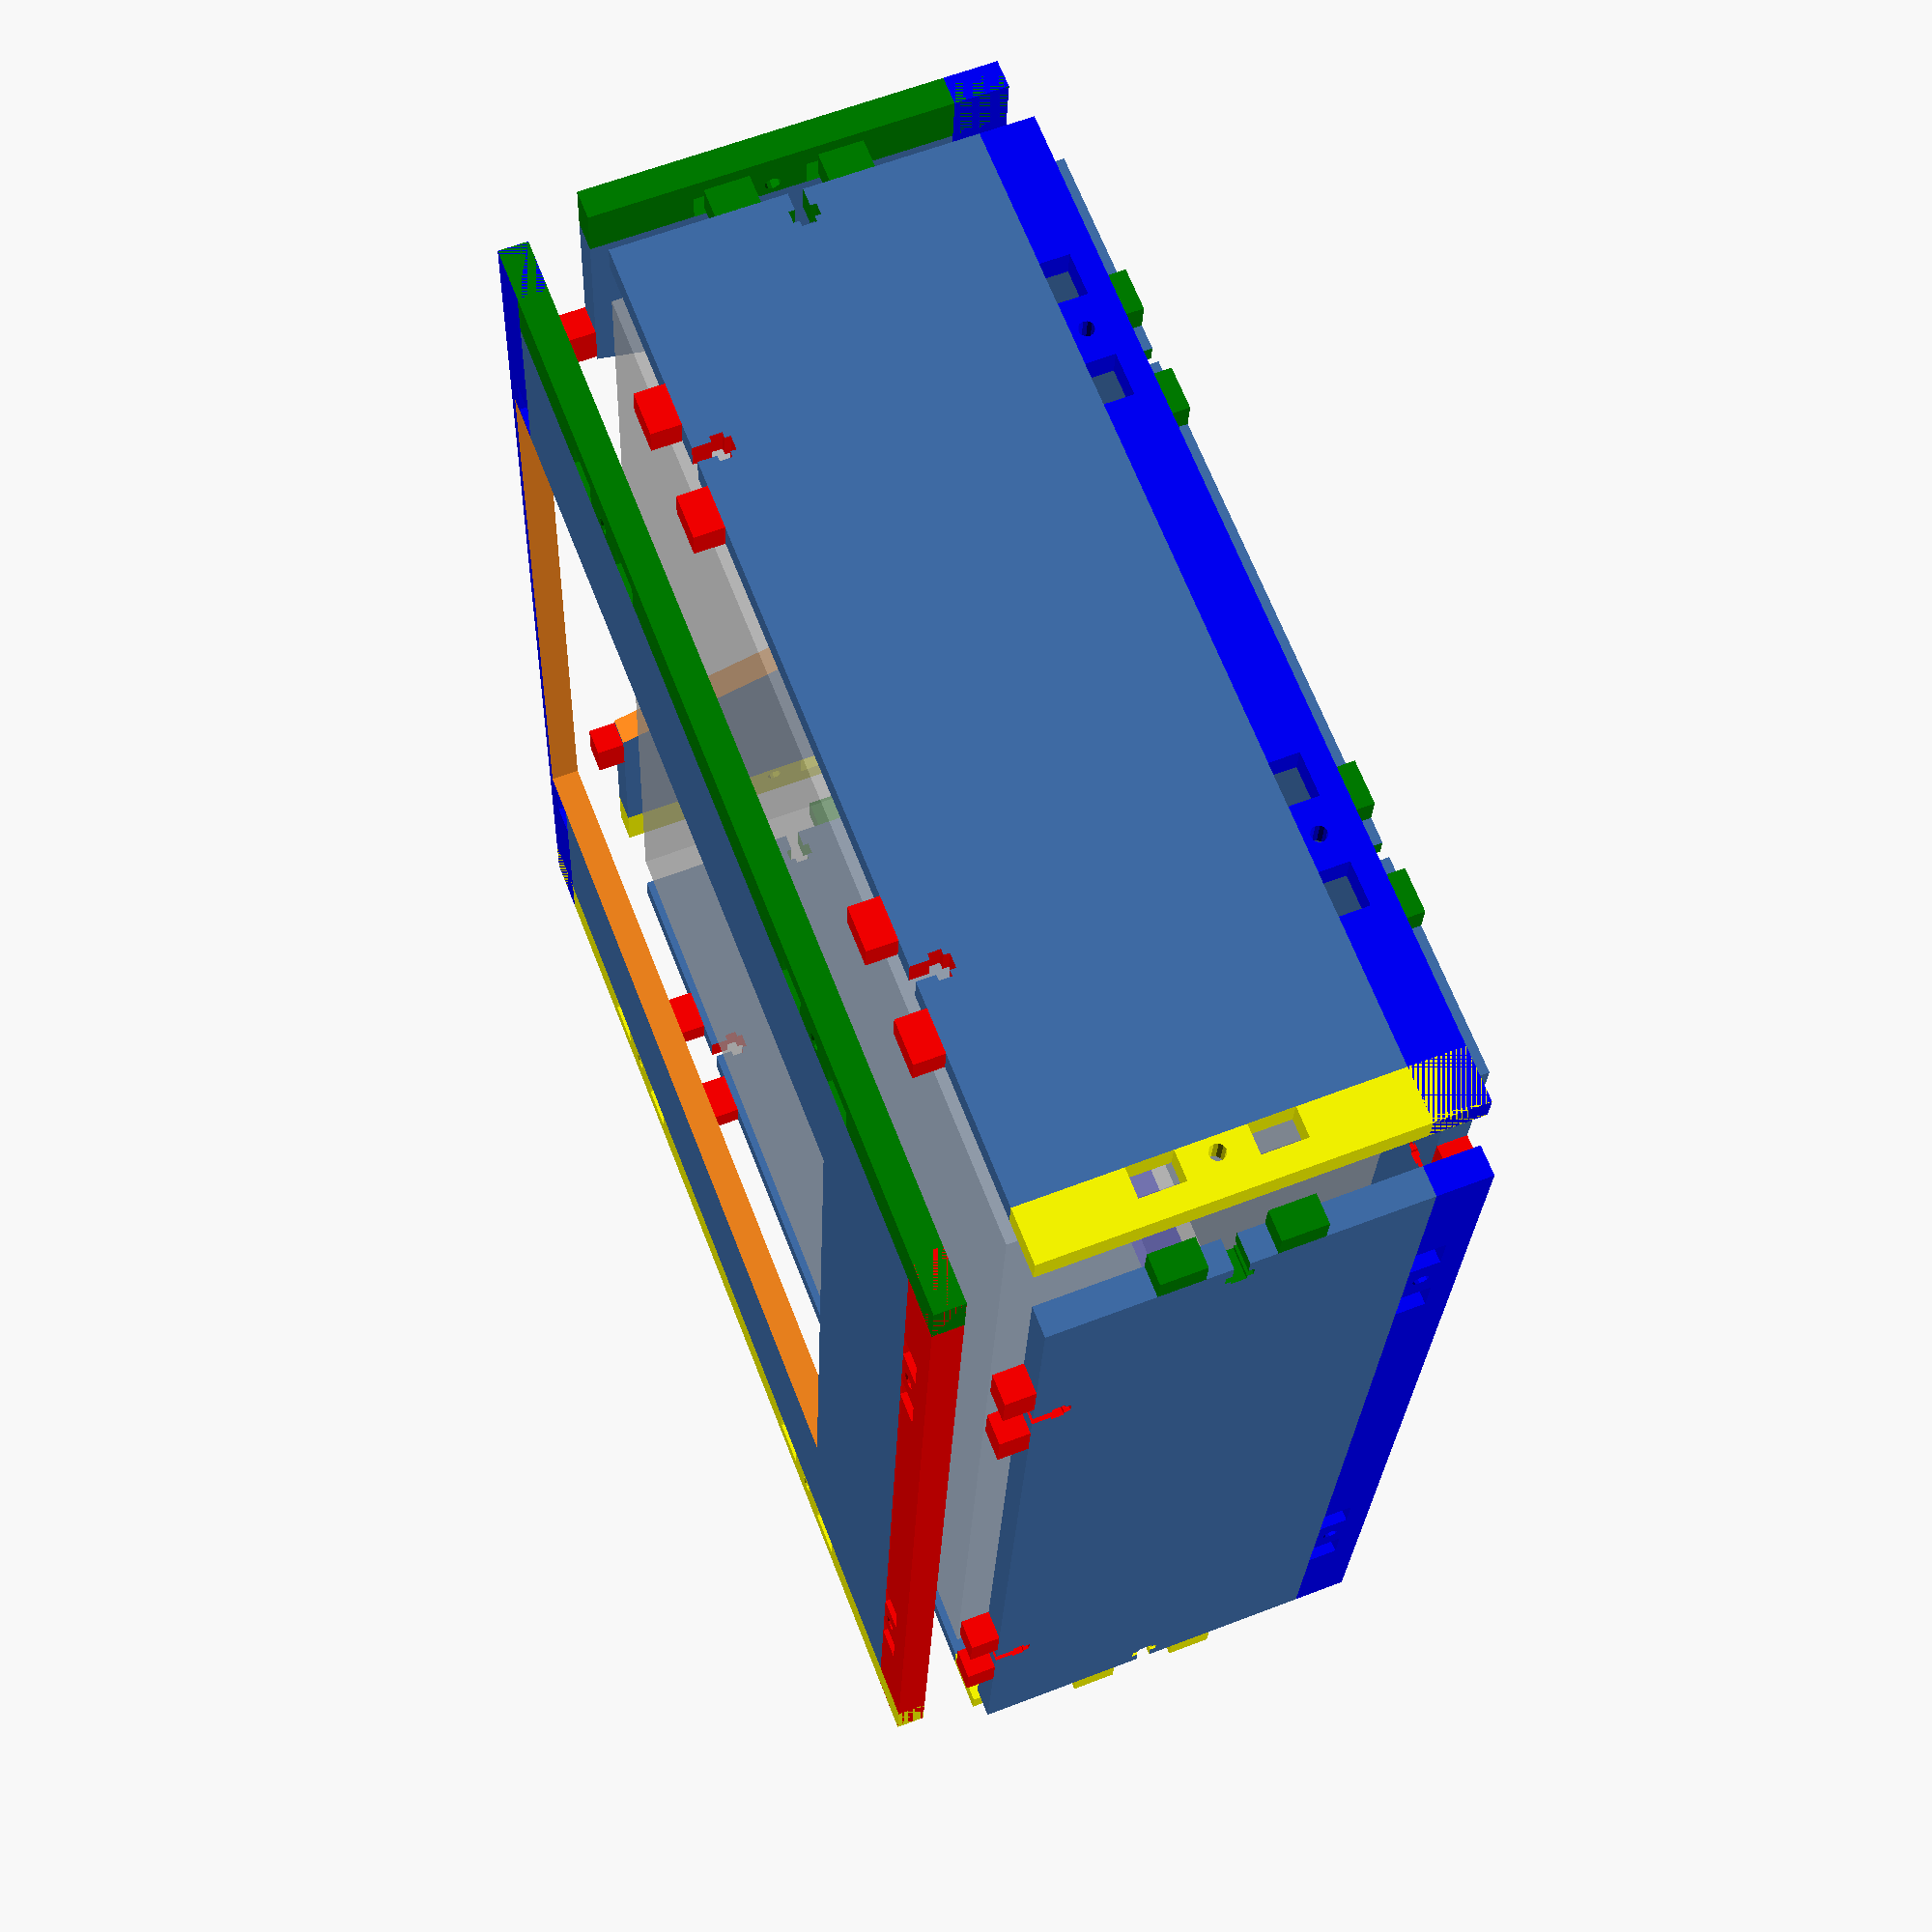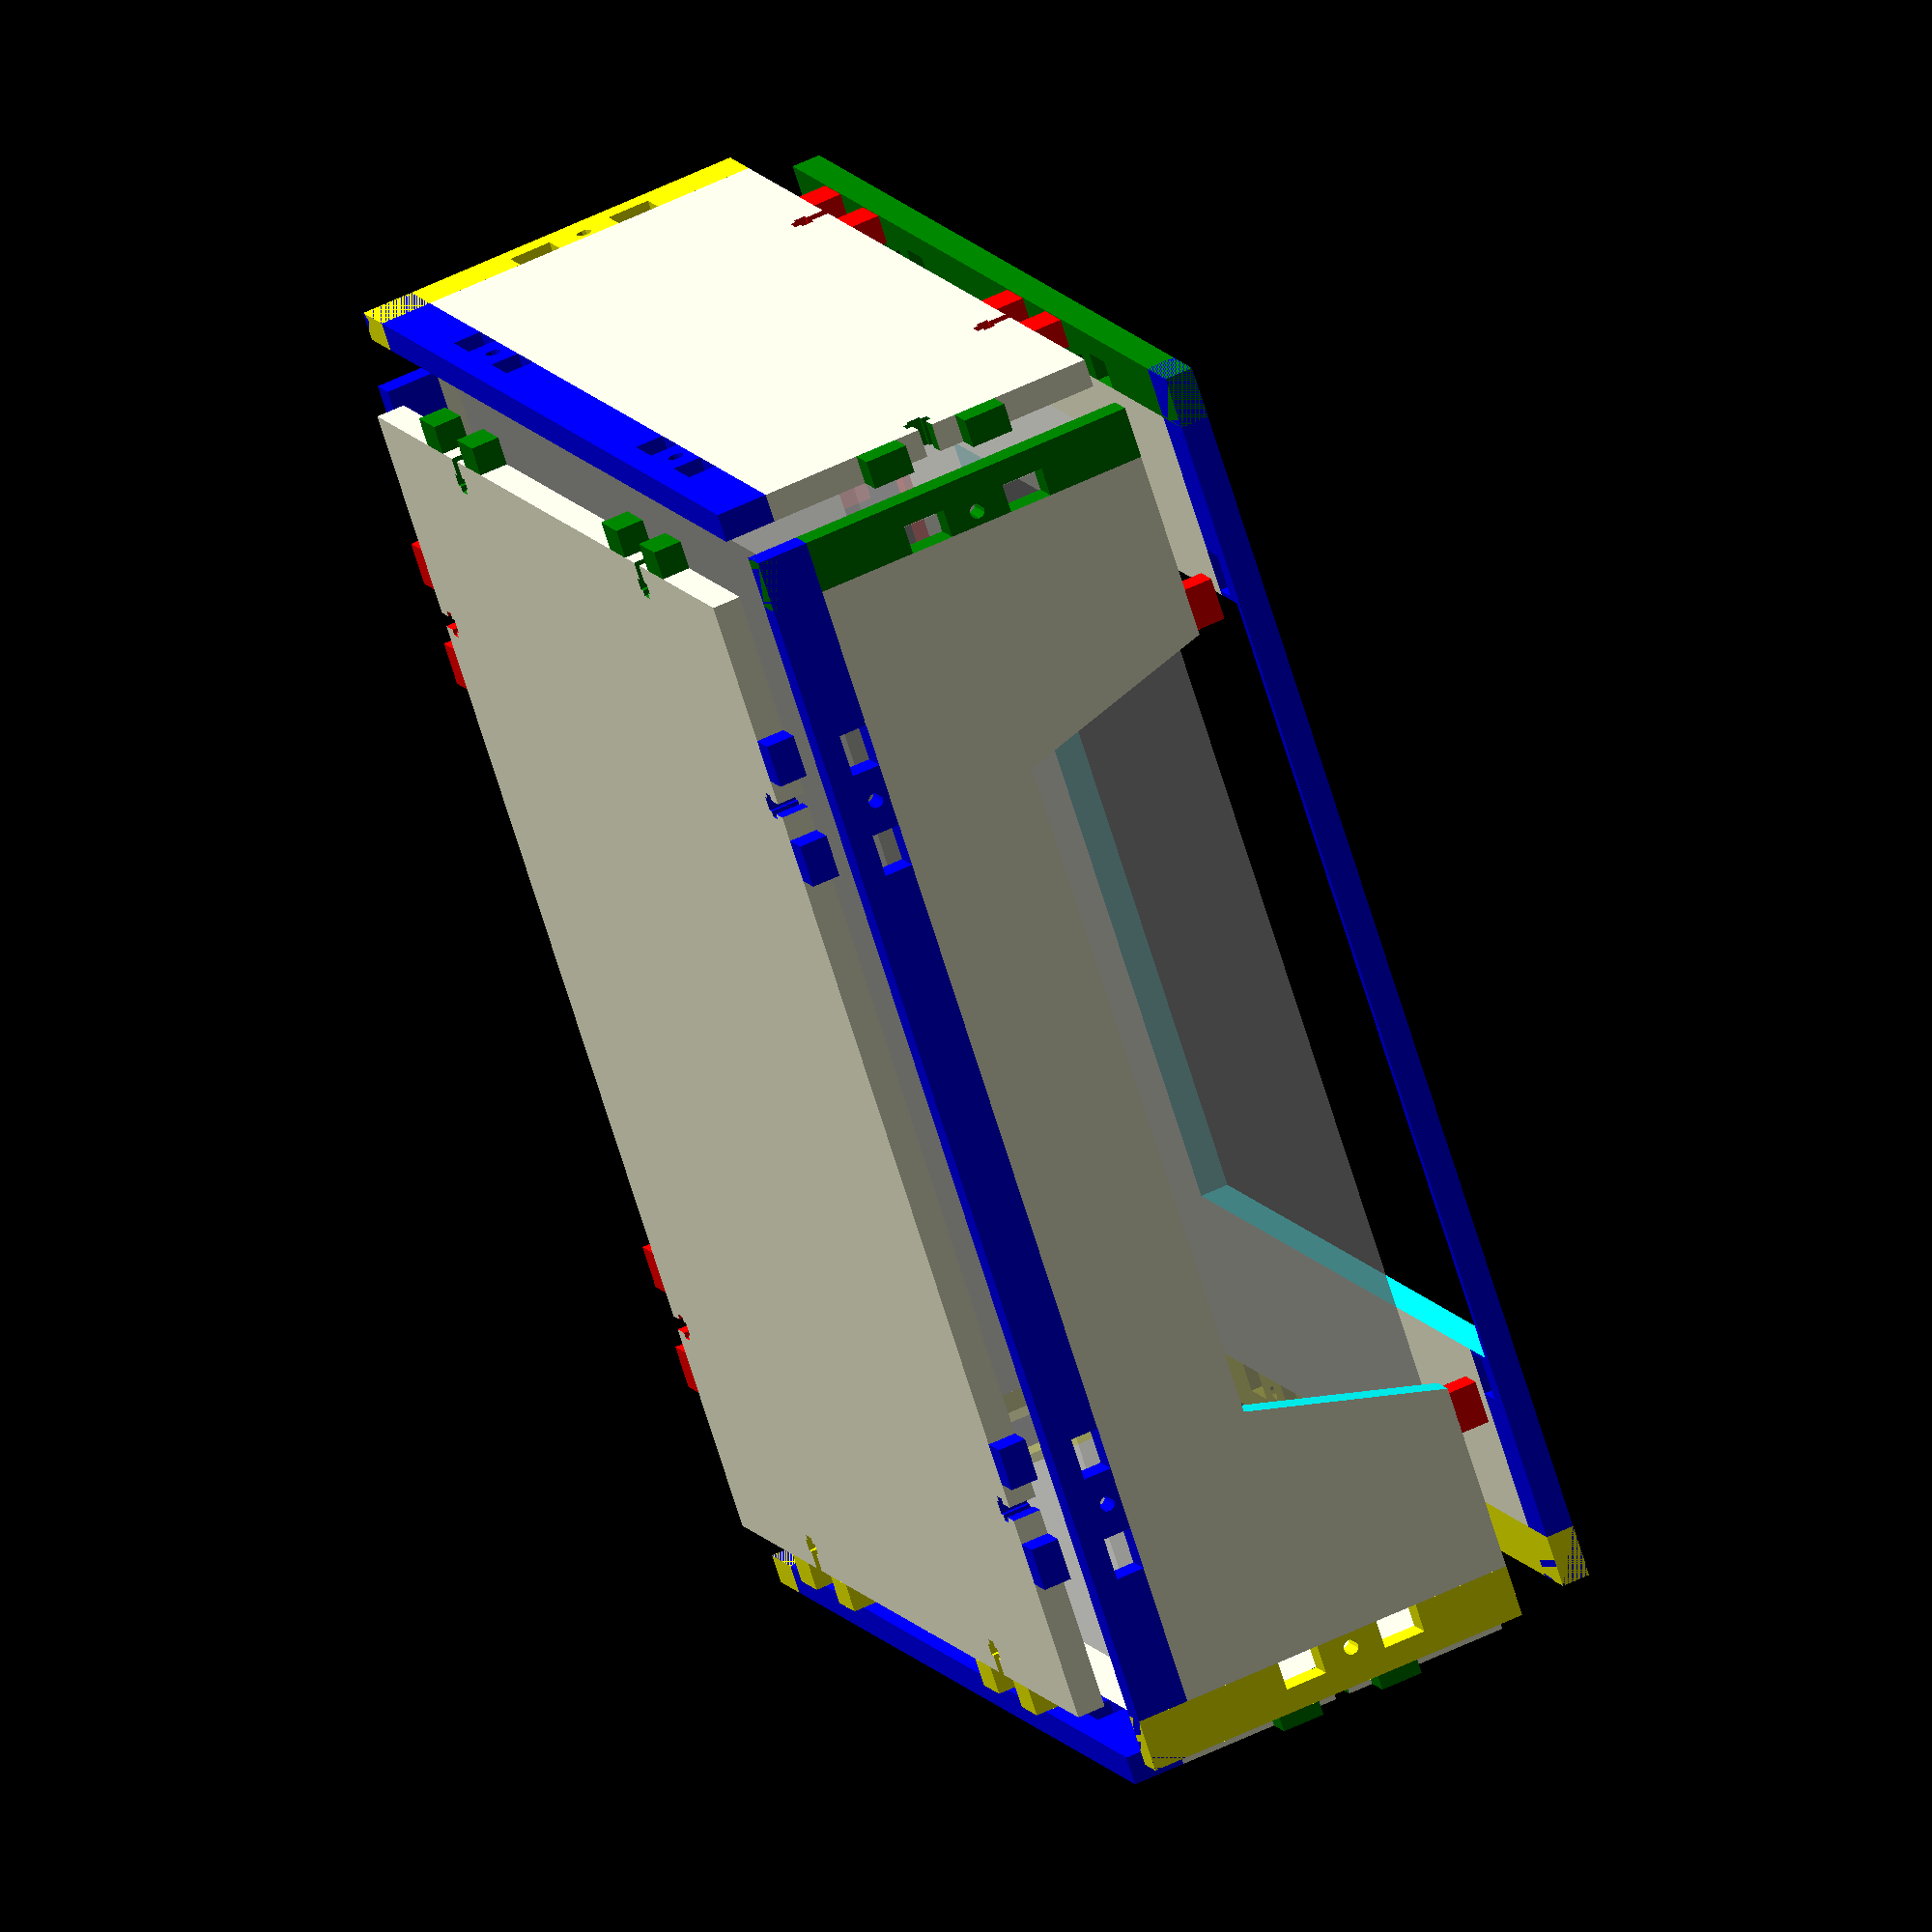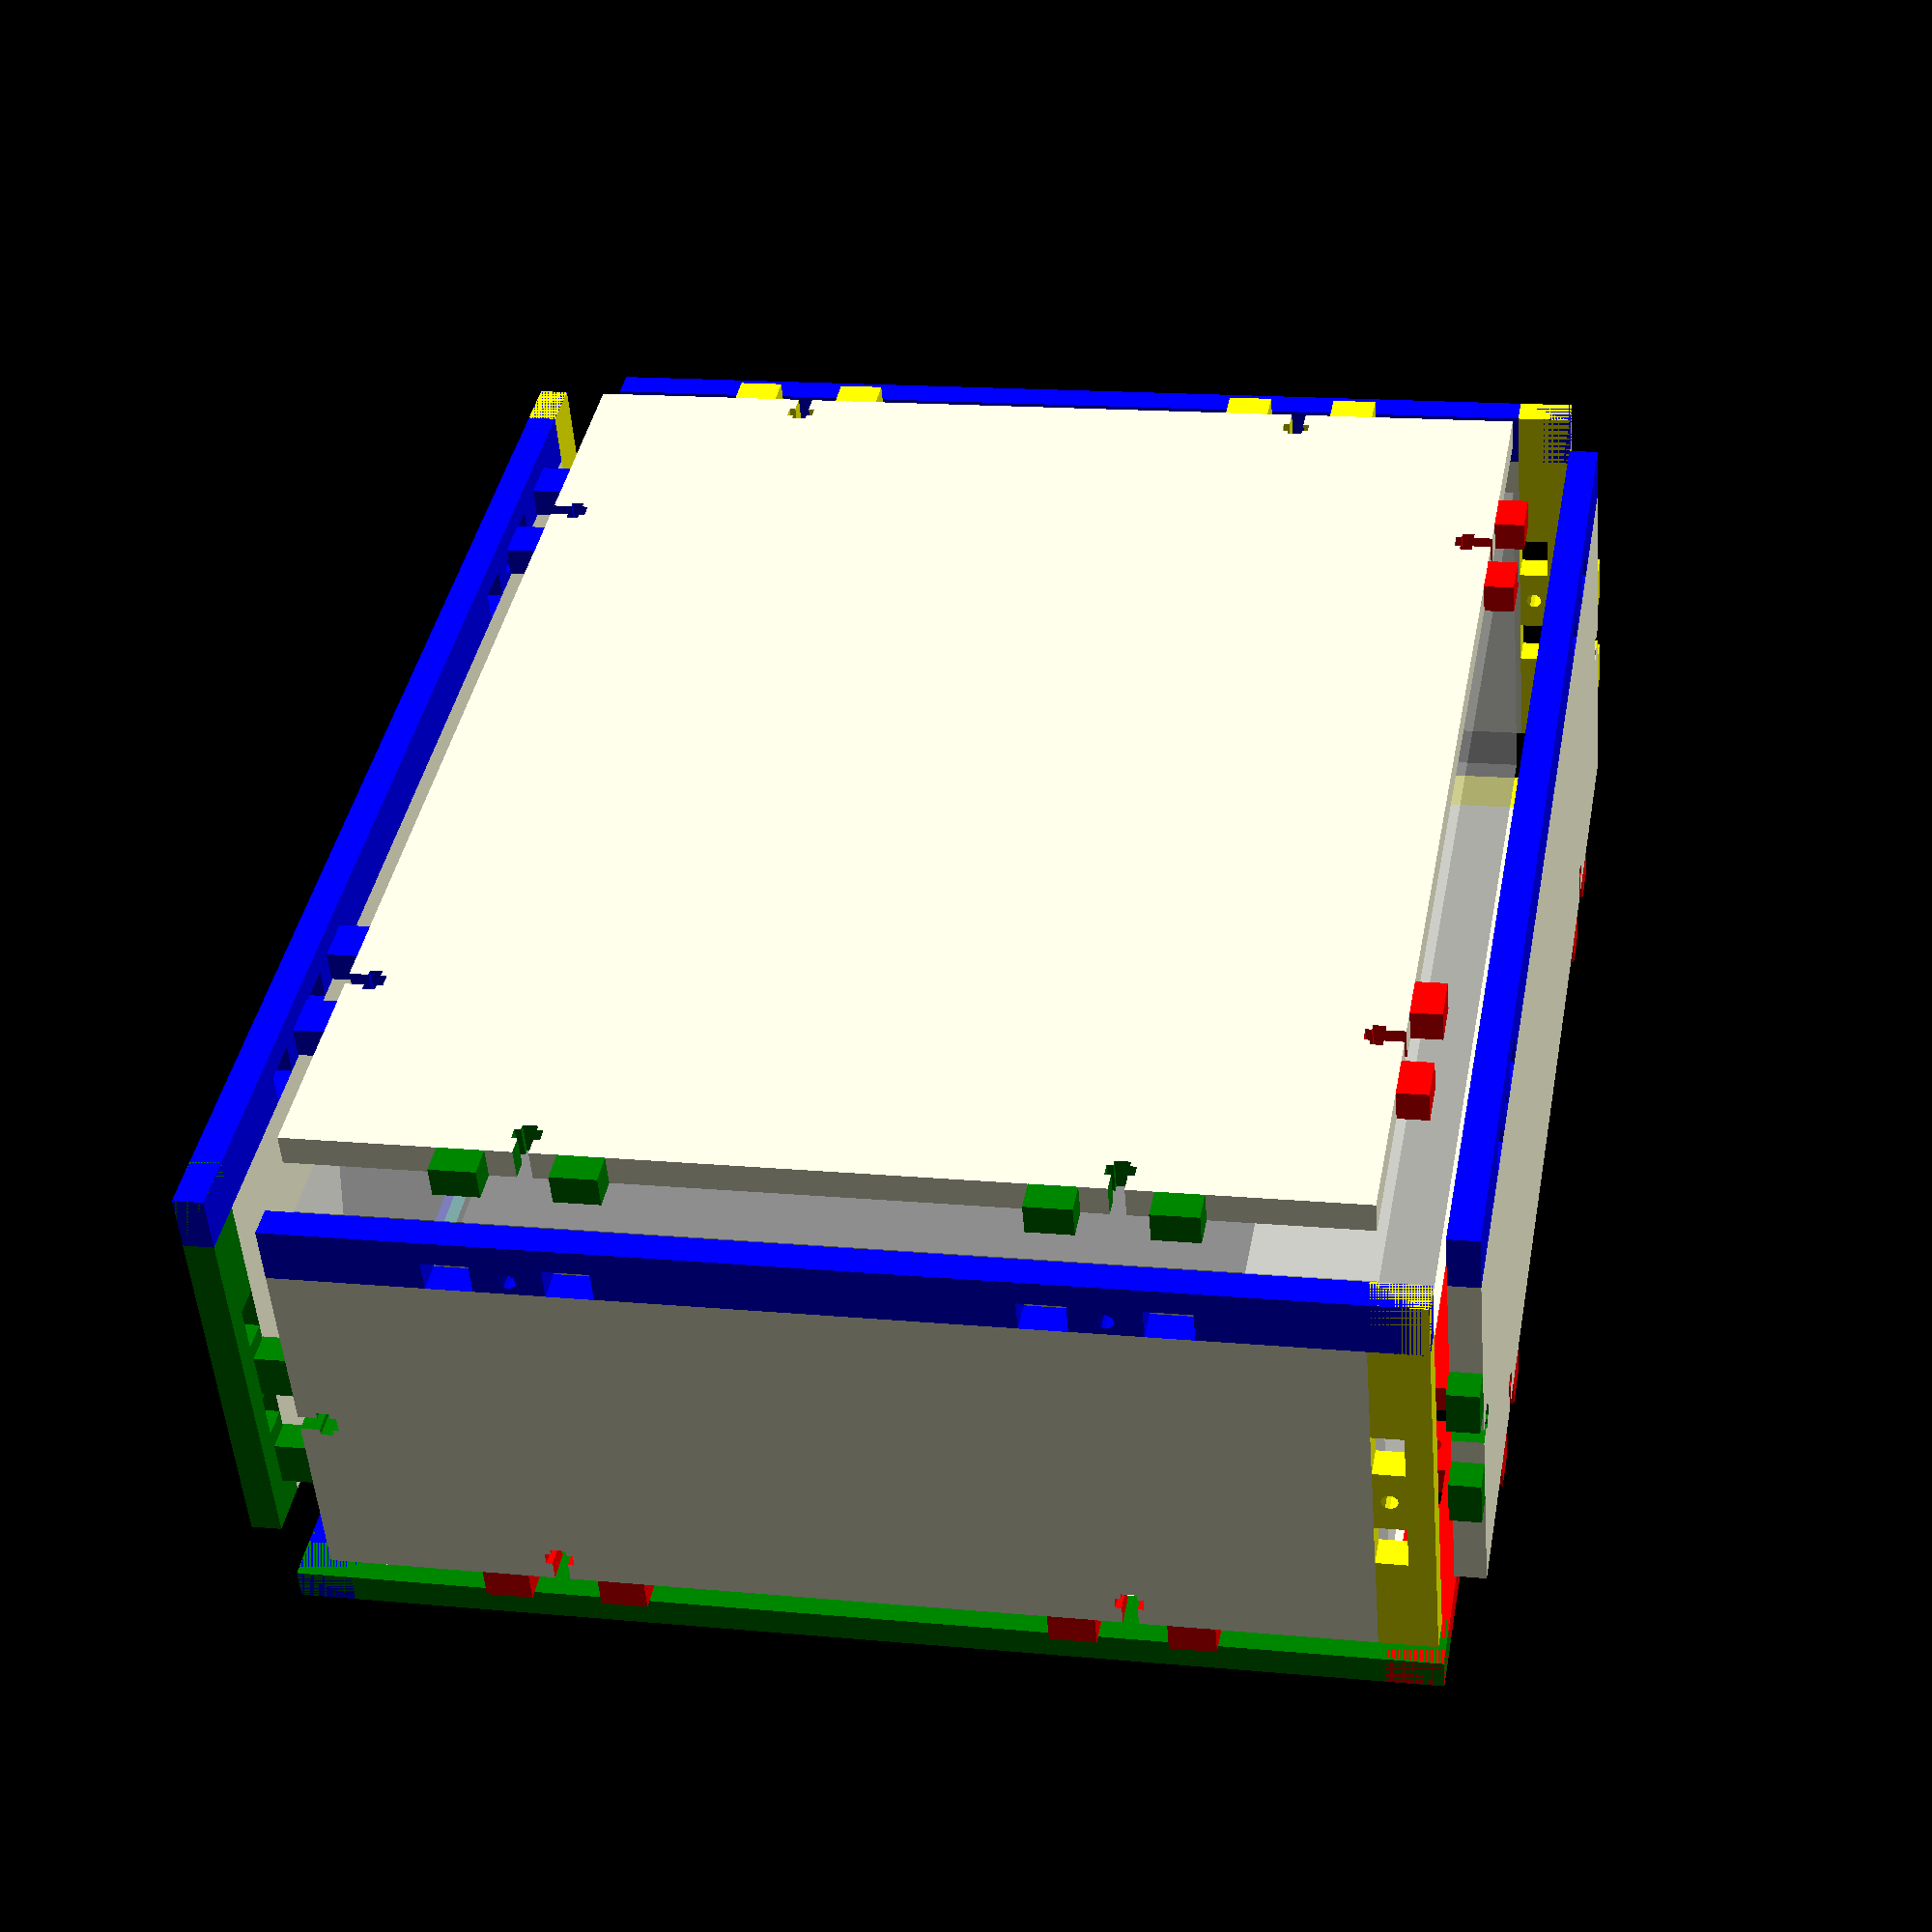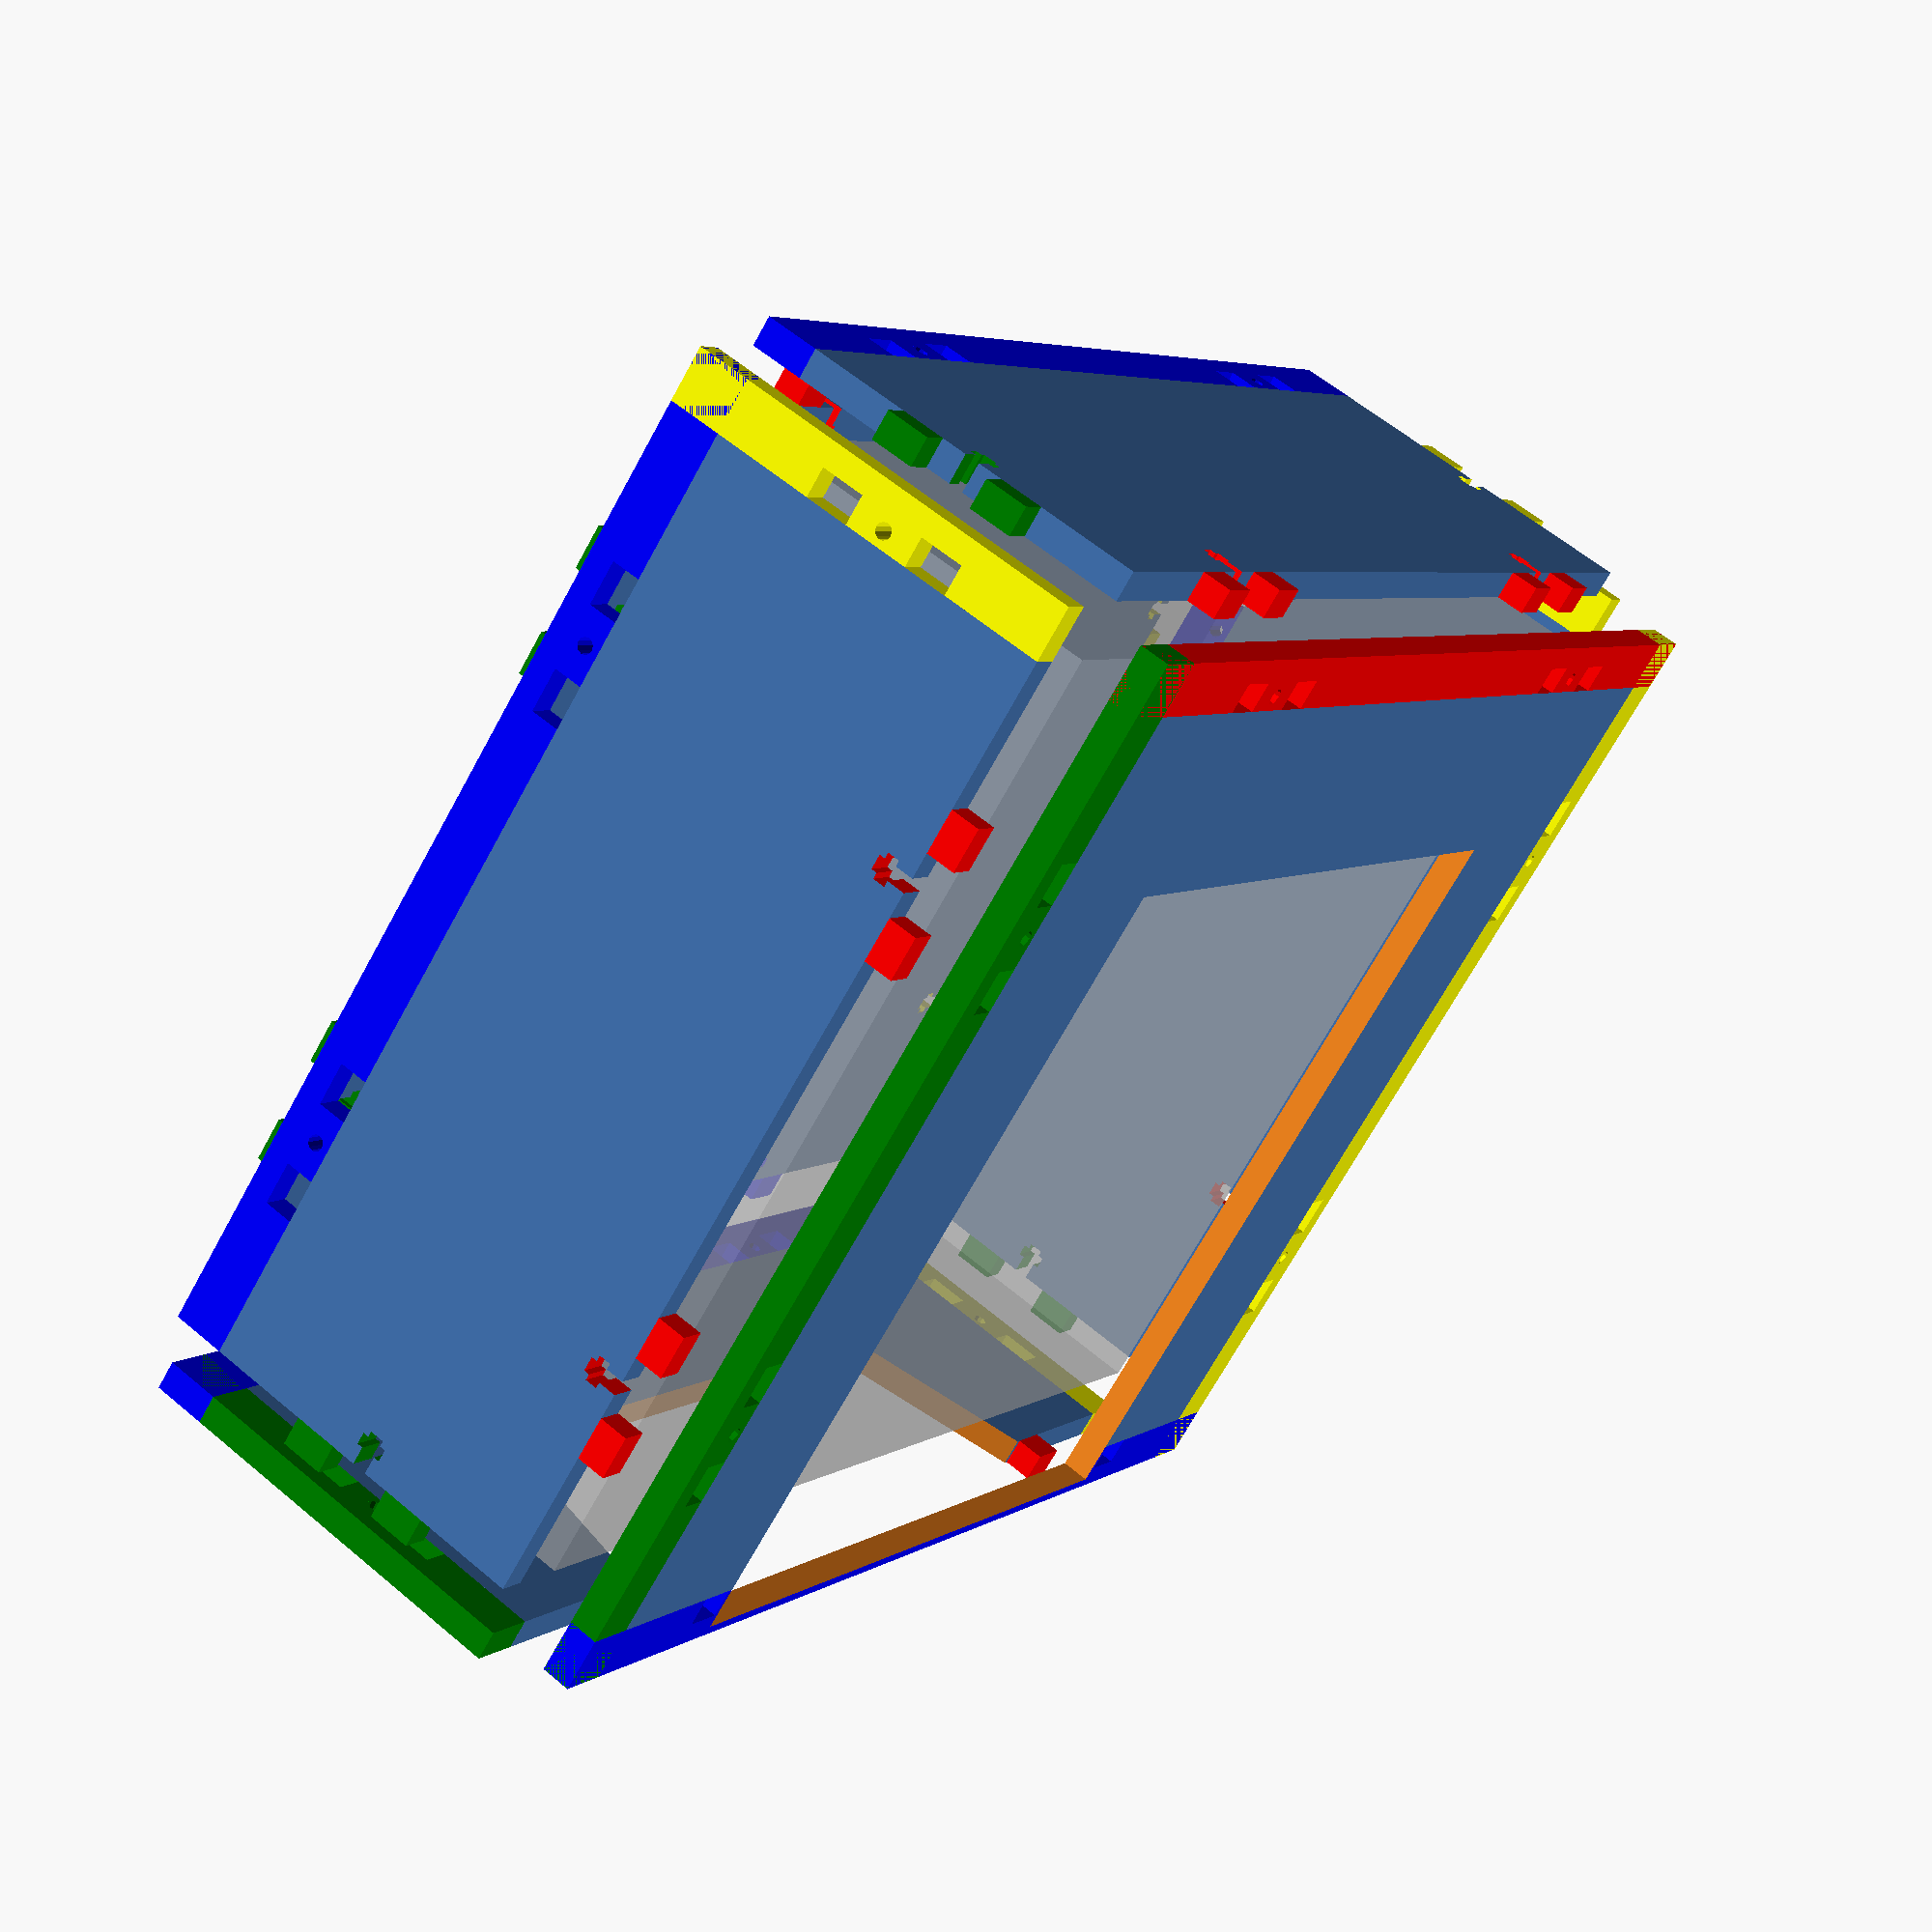
<openscad>
module box_side(dimensions=[0,0],sides=[0,0,0,0],tab_len=9,screw_diam=3,nut_diam=5.45,shoulder_width=5,thickness=6) {
  // creates a side of a box with tabs or slots that surrounds the provided dimensions

  IS_TAB = 1;
  IS_SLOT = 2;
  WITH_HOLES = 1;
  NO_HOLES = 0;

  // TODO: have top of box overlap sides

  // dimensions is the internal width/height of the sheet
  // sides is a list of top,right,bottom,left sides
  //   0 == no tabs,no slots
  //   1 == tabs
  //   2 == slots
  // screw_diam is the diameter of the screw that will be used with the nut to clamp
  // nut_diam is the diameter of the nut that will be used with the screw to clamp
  // shoulder_width is:
  //   the amount of material that should be on the other side of a slot
  //   used as a basis for the distance of a tab/slot from an edge
  // thickness is the thickness of the material

  colors = ["red","green","blue","yellow"];

  nyloc_nut_height = 4;
  std_nut_height = 2.5;
  nut_height = nyloc_nut_height;
  nut_height = std_nut_height;

  tab_slot_pair_space = tab_len * 1.5;
  tab_slot_pair_len = tab_len*2 + tab_slot_pair_space;
  space_between_tab_slot_pairs = tab_slot_pair_len*2.25;
  pair_and_spacing_len = tab_slot_pair_len + space_between_tab_slot_pairs;
  tab_from_end_dist = shoulder_width*6;

  function hole_diam(diam,sides=8) = 1 / cos(180 / sides) / 2;

  function offset_for_side(side) = dimensions[1-side%2]/2 + thickness/2;
  function len_for_side(side) = dimensions[side%2];

  module tab() {
    translate([tab_len/2,0,0])
      cube([tab_len,thickness+0.05,thickness],center=true);
  }

  module tab_pair(with_hole=NO_HOLES) {
    tab();
    translate([tab_len+tab_slot_pair_space,0,0]) tab();

    if(with_hole==WITH_HOLES) {
      translate([tab_slot_pair_len/2,0,0])
        cylinder(r=screw_diam*hole_diam(12),h=thickness+0.05,center=true,$fn=12);
    }
  }

  module screw_nut_hole() {
    thick = thickness+0.05;
    screw_len = shoulder_width*1 + nut_height;

    translate([tab_slot_pair_len/2,-thickness/2,0]) {
      translate([0,-shoulder_width*0.75-nut_height/2,0])
        cube([nut_diam,nut_height,thick],center=true);

      translate([0,-screw_len/2+0.05,0])
        cube([screw_diam,screw_len,thick],center=true);
    }
  }

  module position_along_line(to_fill=0) {
    space_avail = to_fill + space_between_tab_slot_pairs;
    //echo("to_fill: ", to_fill);
    //echo("space_avail: ", space_avail);
    //echo("tab_slot_pair_len: ", tab_slot_pair_len);

    raw_num_fit = floor(space_avail/pair_and_spacing_len);

    //echo("raw_num_fit: ", raw_num_fit);

    function adjust_num_fit()
      = (raw_num_fit > 2)
      ? raw_num_fit
      : (tab_slot_pair_len*2+tab_len < to_fill)
        ? 2
        : 1;

    num_fit = adjust_num_fit();

    space_consumed = tab_slot_pair_len*num_fit;
    space_remaining = to_fill - space_consumed;
    space_between = space_remaining/(num_fit-1);
    //echo("new space between tab sets: ", space_between);

    //echo("WILL FIT ", num_fit, " TAB SETS WITH ", space_between, "mm BETWEEN THEM");

    if(num_fit ==1) {
      translate([-tab_slot_pair_len/2,0,0])
      child(0);
    } else {
      translate([-to_fill/2,0,0]) {
        for(i=[0:num_fit-1]) {
          translate([i*(tab_slot_pair_len+space_between),0,0]) {
            child(0);
          }
        }
      }
    }
  }

  module add_material_for_slot_side(side) {
    slots_to_right = floor(sides[(side+3)%4]/IS_SLOT);
    slots_to_left  = floor(sides[(side+1)%4]/IS_SLOT);

    len_to_add = shoulder_width+thickness;

    len = len_to_add*(slots_to_right+slots_to_left) + len_for_side(side);

    trans_dist = 0 + len_to_add/2*slots_to_right + len_to_add/2*-slots_to_left;
    translate([trans_dist,(shoulder_width)/2,0])
      cube([len,thickness+shoulder_width,thickness],center=true);
  }

  function tab_space_for_side(side) = dimensions[side%2]-tab_from_end_dist*2;

  difference() {
    union() {
      cube([dimensions[0],dimensions[1],thickness],center=true);

      for(side=[0,1,2,3]) {
        color(colors[side])
          rotate([0,0,90*side])
            translate([0,offset_for_side(side),0]) {
              // tabs?
              if(sides[side] == IS_TAB) {
                //echo("add tabs for side ", side);
                position_along_line(tab_space_for_side(side)) tab_pair();
              }

              // slots?
              if(sides[side] == IS_SLOT) {
                //echo("add material for slots on side ", side);
                add_material_for_slot_side(side);
              }
            }
      }
    }

    for(side=[0,1,2,3]) {
      for(side=[0,1,2,3]) {
        color(colors[side])
          rotate([0,0,90*side])
            translate([0,offset_for_side(side),0]) {
              // tabs?
              if(sides[side] == IS_TAB) {
                //echo("add screw/nut slots between tabs!");
                position_along_line(tab_space_for_side(side)) screw_nut_hole();
              }

              // slots?
              if(sides[side] == IS_SLOT) {
                //echo("add slots!");
                scale([1,1,1.05])
                  position_along_line(tab_space_for_side(side)) tab_pair(WITH_HOLES);
              }
            }
      }
    }
  }
}

vol = [250,200,73];

width = vol[0];
depth = vol[1];
height = vol[2];

thickness = 6;
top = 1;
bottom = -1;
left = -1;
right = 1;
front = -1;
rear = 1;

% cube(vol,center=true);

shoulder_width = 40;
overhead = thickness+3;
opening_width = width-shoulder_width*2;
opening_depth = depth-shoulder_width+overhead;
opening_height = height-shoulder_width+overhead;

// top
translate([0,0,(height/2+thickness/2+thickness*2)*top]) {
  difference() {
    box_side([width,depth],[2,2,2,2]);

    translate([0,shoulder_width/-2-overhead/2-0.05,0]) {
      cube([opening_width,opening_depth,thickness+1],center=true);
    }
  }
}

// bottom
translate([0,0,(height/2+thickness/2+thickness*2)*bottom])
  box_side([width,depth],[1,1,1,1]);

// sides
for(side=[-1,1]) {
  translate([(width/2+thickness/2+thickness*2)*side,0,0]) rotate([0,0,90]) rotate([90,0,0])
    box_side([depth,height],[1,1,2,2]);
}

// front
translate([0,(depth/2+thickness/2+thickness*2)*front,0]) rotate([90,0,0])
  difference() {
    box_side([width,height],[1,2,2,2]);

    hull() {
      translate([0,height/2+thickness/2+0.05,0]) {
        cube([opening_width,thickness,thickness+1],center=true);
      }

      translate([0,-height/2+(height-opening_height),0]) {
        cube([opening_width-25,1,thickness+1],center=true);
      }
    }
  }

// rear
translate([0,(depth/2+thickness/2+thickness*2)*rear,0]) rotate([90,0,0])
  box_side([width,height],[1,1,2,1]);

</openscad>
<views>
elev=118.6 azim=275.5 roll=111.5 proj=p view=wireframe
elev=303.7 azim=131.0 roll=243.0 proj=o view=wireframe
elev=51.1 azim=259.6 roll=184.6 proj=p view=solid
elev=300.4 azim=47.2 roll=310.9 proj=p view=solid
</views>
